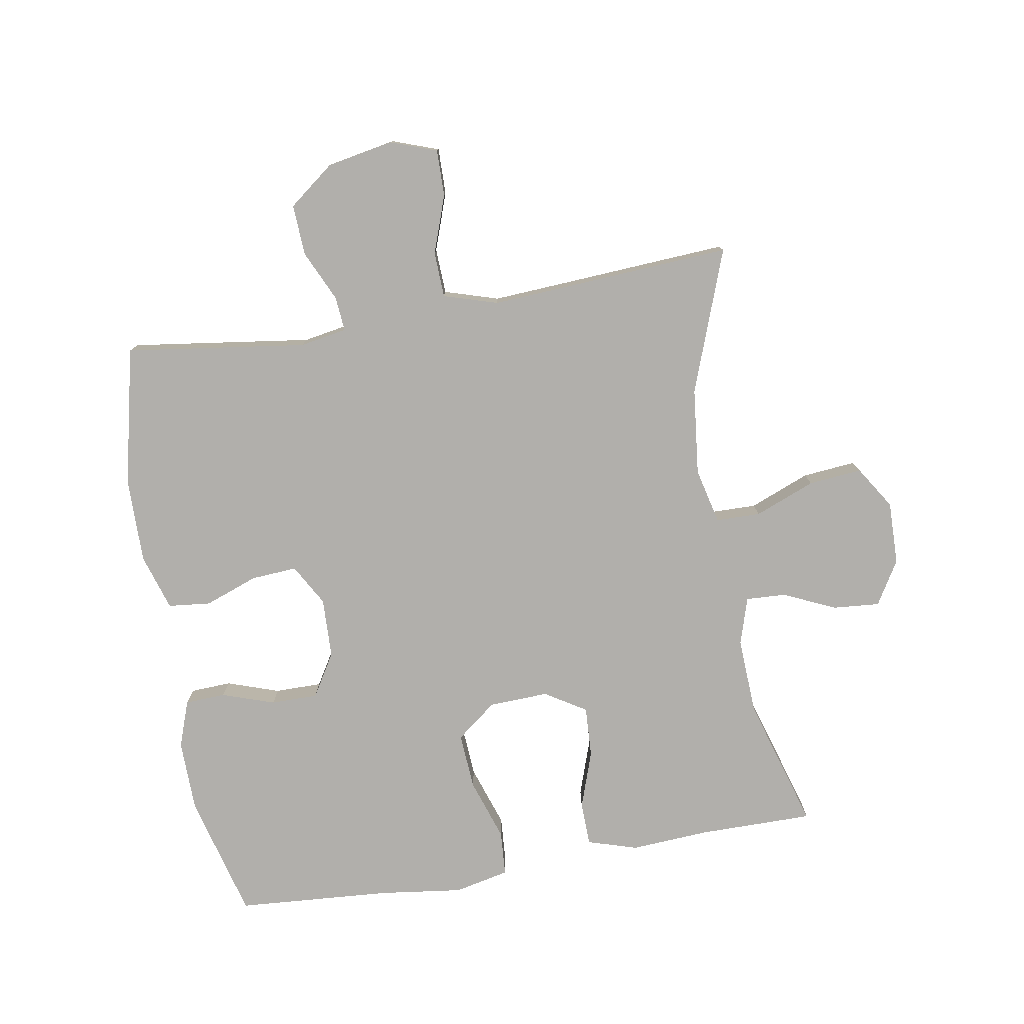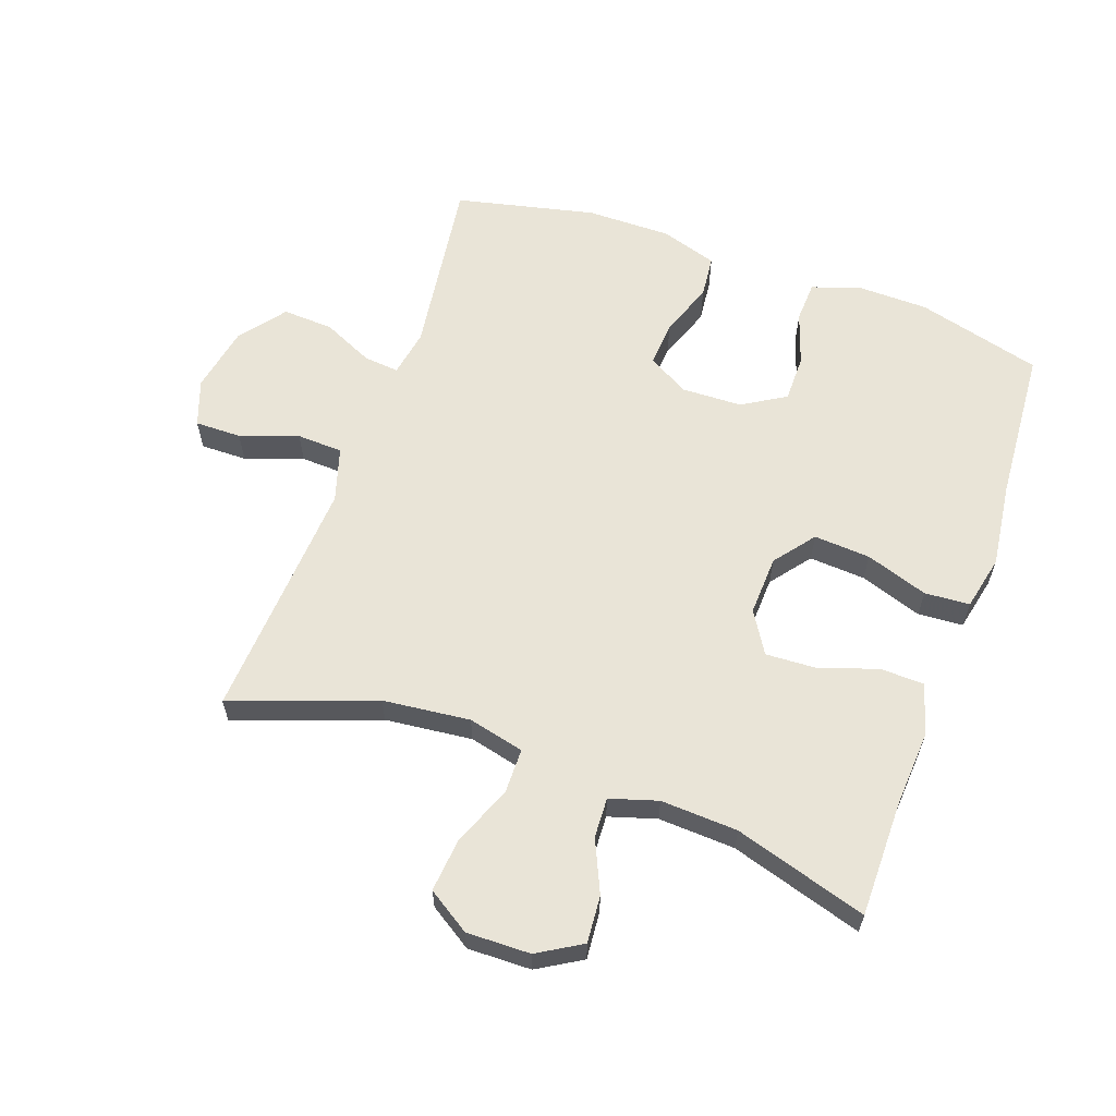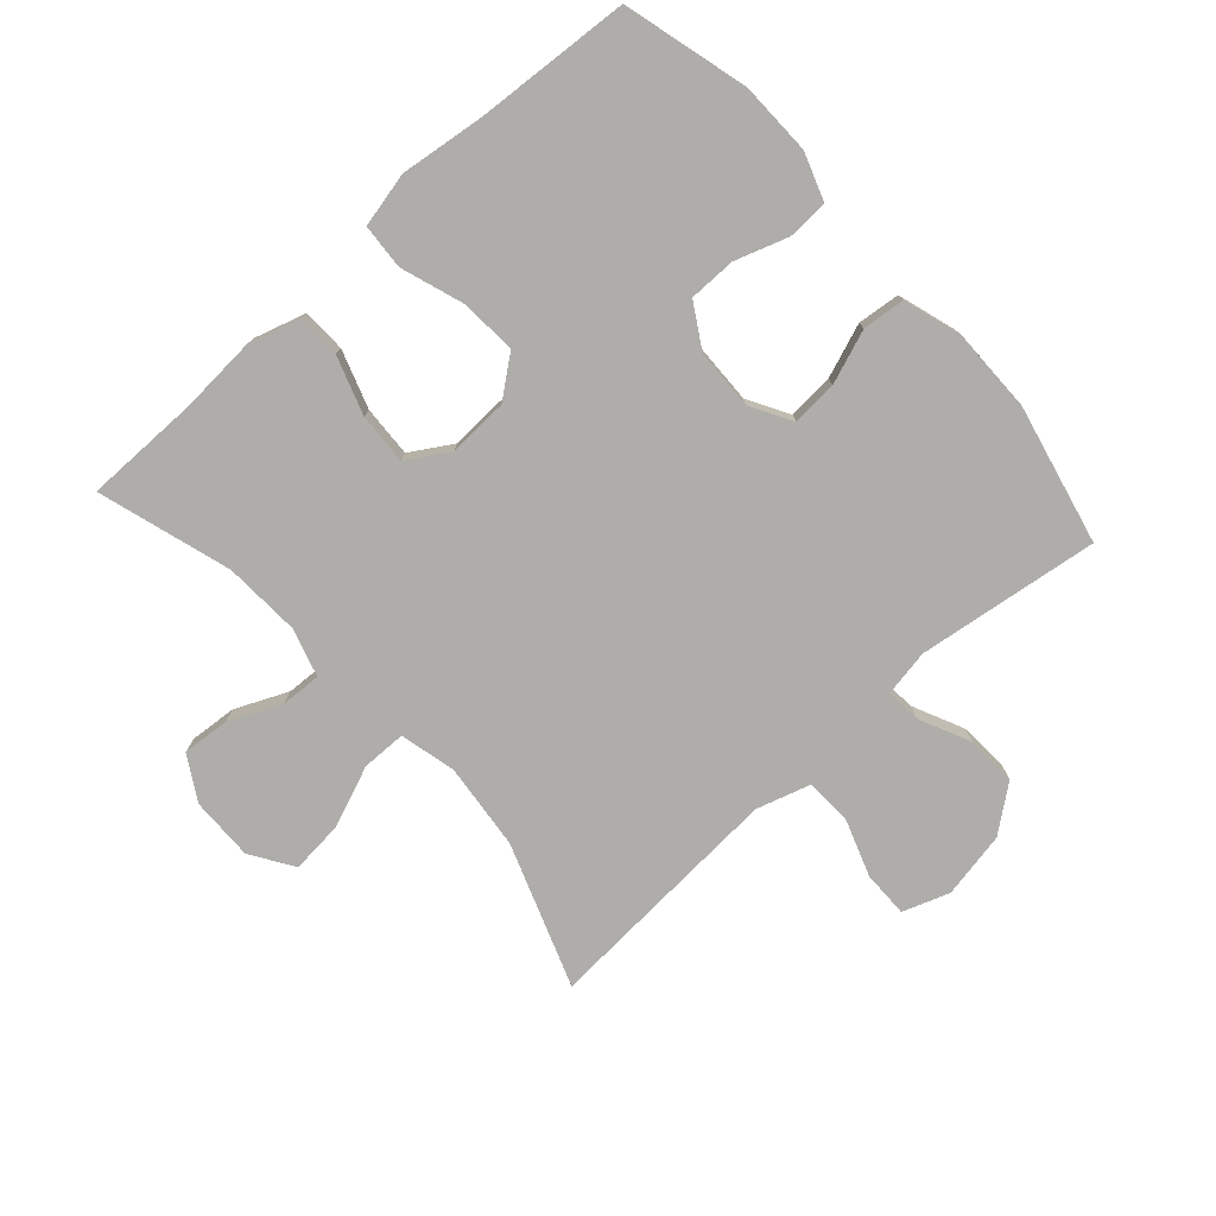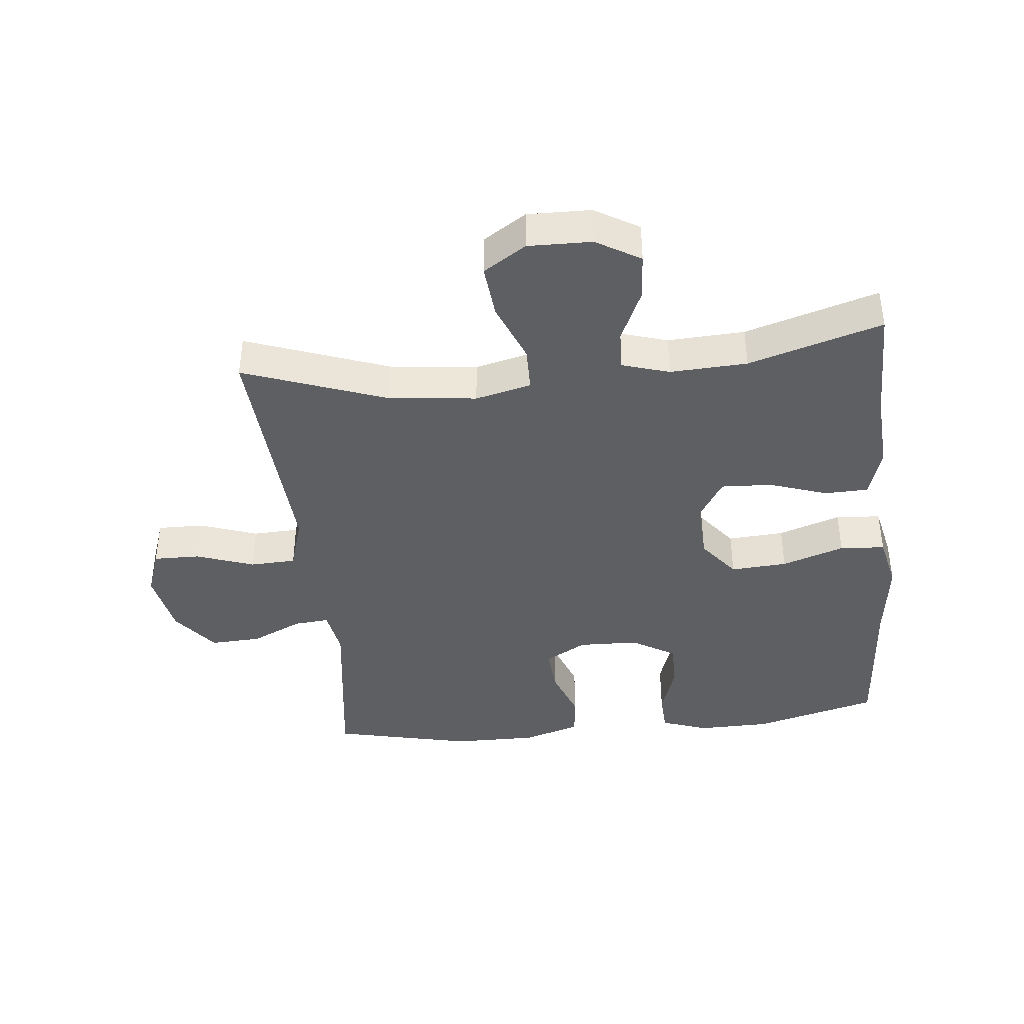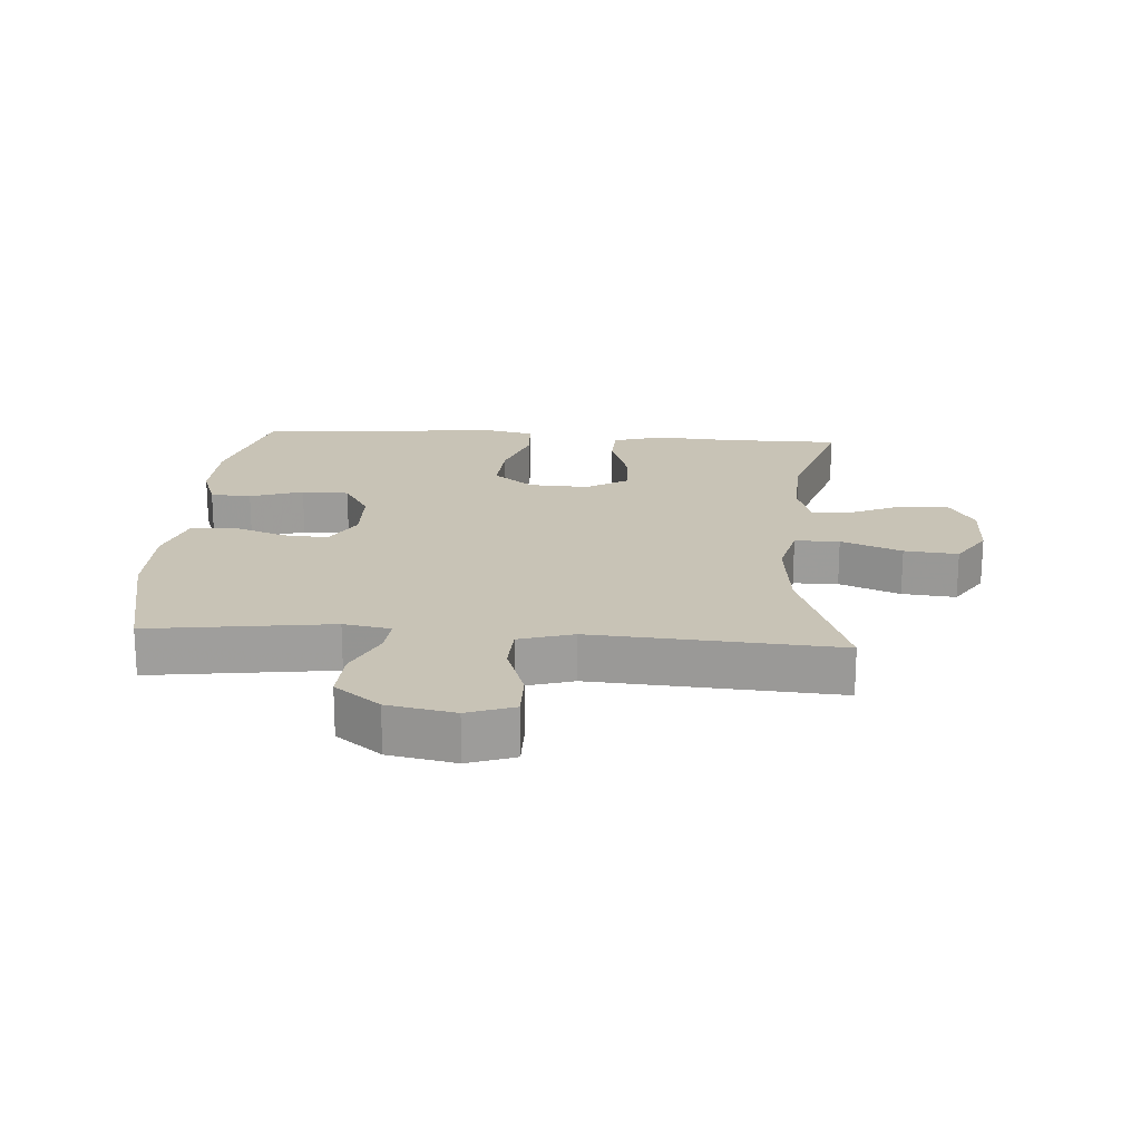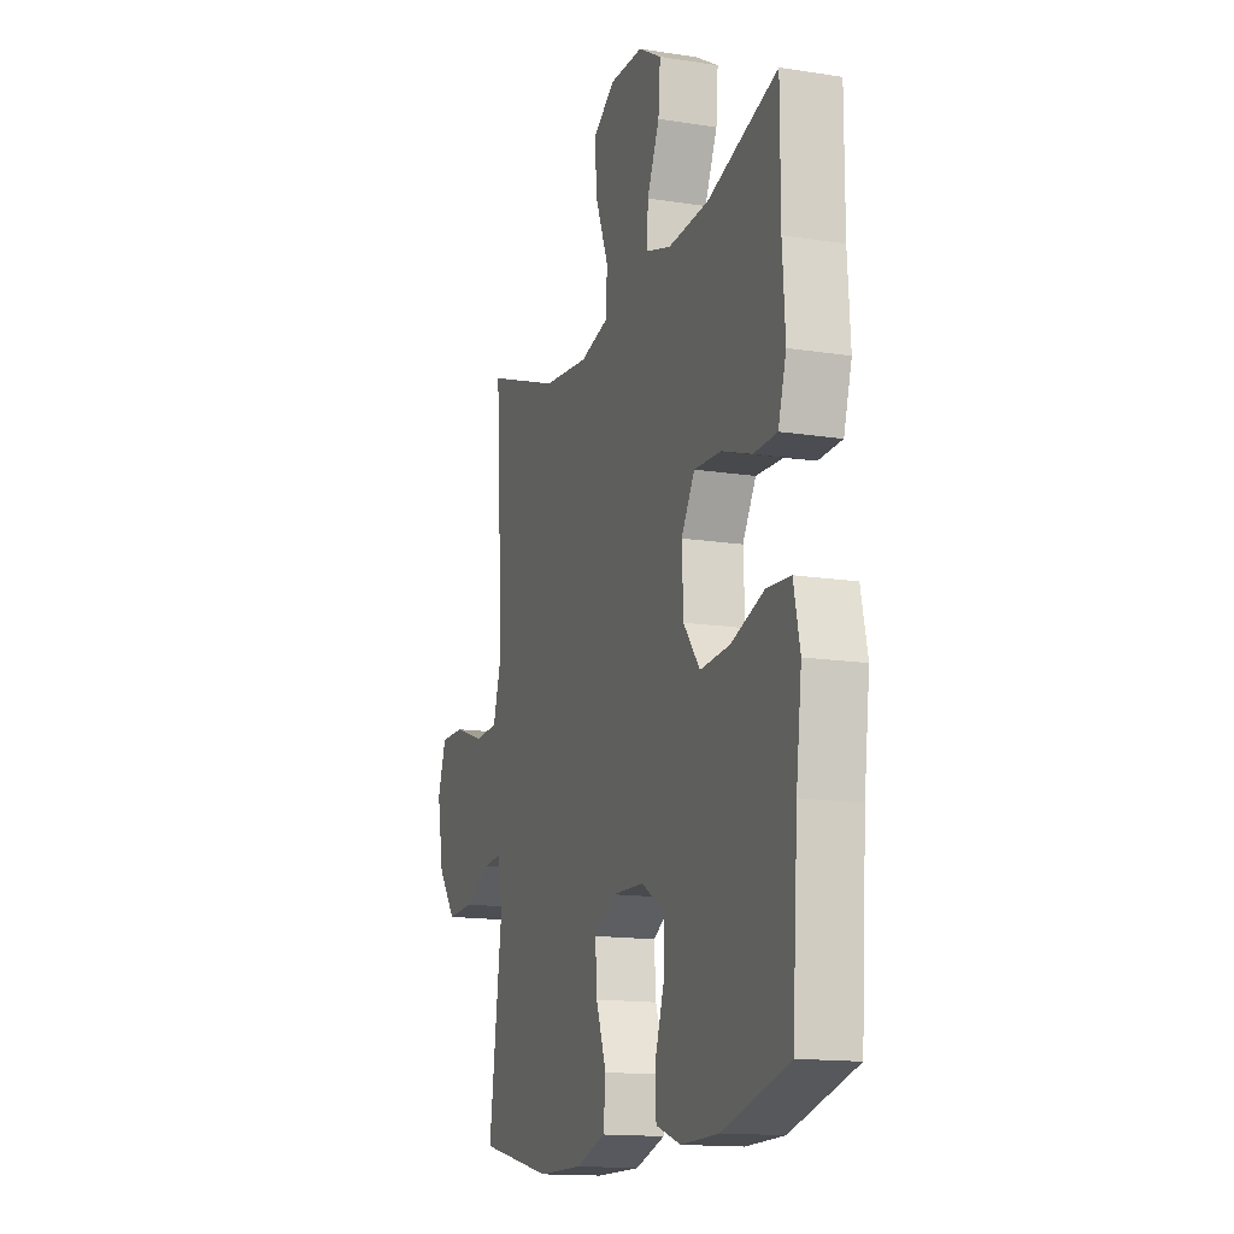
<metadata>
{"format":"obj","ext":"obj","renderer":"f3d","projection":"perspective","resolution":1024,"background":"white","views":[{"elev":-78.2,"azim":-80.4,"up":"+Y"},{"elev":61.2,"azim":19.7,"up":"+Y"},{"elev":-77.2,"azim":132.0,"up":"+Y"},{"elev":-40.5,"azim":6.0,"up":"+Y"},{"elev":19.5,"azim":-85.8,"up":"+Y"},{"elev":-14.8,"azim":71.3,"up":"+Z"}]}
</metadata>
<code>
v 0.5 0.07 0.5
v 0.5 0.07 0.318
v 0.508 0.07 0.196
v 0.484 0.07 0.117
v 0.415 0.07 0.115
v 0.324 0.07 0.146
v 0.244 0.07 0.15
v 0.204 0.07 0.085
v 0.208 0.07 -0.009
v 0.257 0.07 -0.072
v 0.346 0.07 -0.066
v 0.444 0.07 -0.033
v 0.515 0.07 -0.038
v 0.534 0.07 -0.124
v 0.517 0.07 -0.257
v 0.5 0.07 -0.5
v 0.304 0.07 -0.552
v 0.19 0.07 -0.554
v 0.116 0.07 -0.528
v 0.113 0.07 -0.464
v 0.141 0.07 -0.381
v 0.141 0.07 -0.307
v 0.073 0.07 -0.266
v -0.022 0.07 -0.263
v -0.087 0.07 -0.3
v -0.082 0.07 -0.372
v -0.051 0.07 -0.456
v -0.058 0.07 -0.523
v -0.147 0.07 -0.551
v -0.281 0.07 -0.55
v -0.5 0.07 -0.5
v -0.461 0.07 -0.215
v -0.474 0.07 -0.141
v -0.529 0.07 -0.146
v -0.609 0.07 -0.183
v -0.689 0.07 -0.187
v -0.744 0.07 -0.116
v -0.764 0.07 -0.011
v -0.738 0.07 0.062
v -0.665 0.07 0.061
v -0.574 0.07 0.029
v -0.502 0.07 0.032
v -0.476 0.07 0.117
v -0.484 0.07 0.247
v -0.5 0.07 0.5
v -0.275 0.07 0.418
v -0.138 0.07 0.403
v -0.05 0.07 0.424
v -0.049 0.07 0.494
v -0.087 0.07 0.589
v -0.095 0.07 0.673
v -0.028 0.07 0.716
v 0.072 0.07 0.714
v 0.141 0.07 0.673
v 0.135 0.07 0.599
v 0.098 0.07 0.517
v 0.095 0.07 0.454
v 0.17 0.07 0.431
v 0.291 0.07 0.437
v 0.5 0 0.5
v 0.5 0 0.318
v 0.508 0 0.196
v 0.484 0 0.117
v 0.415 0 0.115
v 0.324 0 0.146
v 0.244 0 0.15
v 0.204 0 0.085
v 0.208 0 -0.009
v 0.257 0 -0.072
v 0.346 0 -0.066
v 0.444 0 -0.033
v 0.515 0 -0.038
v 0.534 0 -0.124
v 0.517 0 -0.257
v 0.5 0 -0.5
v 0.304 0 -0.552
v 0.19 0 -0.554
v 0.116 0 -0.528
v 0.113 0 -0.464
v 0.141 0 -0.381
v 0.141 0 -0.307
v 0.073 0 -0.266
v -0.022 0 -0.263
v -0.087 0 -0.3
v -0.082 0 -0.372
v -0.051 0 -0.456
v -0.058 0 -0.523
v -0.147 0 -0.551
v -0.281 0 -0.55
v -0.5 0 -0.5
v -0.461 0 -0.215
v -0.474 0 -0.141
v -0.529 0 -0.146
v -0.609 0 -0.183
v -0.689 0 -0.187
v -0.744 0 -0.116
v -0.764 0 -0.011
v -0.738 0 0.062
v -0.665 0 0.061
v -0.574 0 0.029
v -0.502 0 0.032
v -0.476 0 0.117
v -0.484 0 0.247
v -0.5 0 0.5
v -0.275 0 0.418
v -0.138 0 0.403
v -0.05 0 0.424
v -0.049 0 0.494
v -0.087 0 0.589
v -0.095 0 0.673
v -0.028 0 0.716
v 0.072 0 0.714
v 0.141 0 0.673
v 0.135 0 0.599
v 0.098 0 0.517
v 0.095 0 0.454
v 0.17 0 0.431
v 0.291 0 0.437
f 54 55 56
f 53 54 56
f 52 53 56
f 51 52 56
f 50 51 56
f 49 50 56
f 48 49 56 57
f 47 48 57 58
f 44 45 46
f 43 44 46 47
f 47 58 59
f 43 47 59
f 42 43 59
f 39 40 41
f 38 39 41
f 37 38 41
f 36 37 41
f 35 36 41
f 34 35 41
f 33 34 41 42
f 30 31 32
f 29 30 32
f 28 29 32
f 27 28 32
f 26 27 32
f 32 33 42
f 26 32 42
f 25 26 42
f 19 20 21
f 18 19 21
f 17 18 21
f 16 17 21
f 15 16 21
f 15 21 22
f 14 15 22
f 13 14 22
f 12 13 22
f 11 12 22
f 10 11 22 23
f 4 5 6
f 3 4 6
f 2 3 6
f 2 6 7
f 1 2 7
f 59 1 7
f 59 7 8
f 42 59 8
f 25 42 8
f 24 25 8
f 9 10 23 24
f 8 9 24
f 115 114 113
f 115 113 112
f 115 112 111
f 115 111 110
f 115 110 109
f 115 109 108
f 116 115 108 107
f 117 116 107 106
f 105 104 103
f 106 105 103 102
f 118 117 106
f 118 106 102
f 118 102 101
f 100 99 98
f 100 98 97
f 100 97 96
f 100 96 95
f 100 95 94
f 100 94 93
f 101 100 93 92
f 91 90 89
f 91 89 88
f 91 88 87
f 91 87 86
f 91 86 85
f 101 92 91
f 101 91 85
f 101 85 84
f 80 79 78
f 80 78 77
f 80 77 76
f 80 76 75
f 80 75 74
f 81 80 74
f 81 74 73
f 81 73 72
f 81 72 71
f 81 71 70
f 82 81 70 69
f 65 64 63
f 65 63 62
f 65 62 61
f 66 65 61
f 66 61 60
f 66 60 118
f 67 66 118
f 67 118 101
f 67 101 84
f 67 84 83
f 83 82 69 68
f 83 68 67
f 1 60 61 2
f 2 61 62 3
f 3 62 63 4
f 4 63 64 5
f 5 64 65 6
f 6 65 66 7
f 7 66 67 8
f 8 67 68 9
f 9 68 69 10
f 10 69 70 11
f 11 70 71 12
f 12 71 72 13
f 13 72 73 14
f 14 73 74 15
f 15 74 75 16
f 16 75 76 17
f 17 76 77 18
f 18 77 78 19
f 19 78 79 20
f 20 79 80 21
f 21 80 81 22
f 22 81 82 23
f 23 82 83 24
f 24 83 84 25
f 25 84 85 26
f 26 85 86 27
f 27 86 87 28
f 28 87 88 29
f 29 88 89 30
f 30 89 90 31
f 31 90 91 32
f 32 91 92 33
f 33 92 93 34
f 34 93 94 35
f 35 94 95 36
f 36 95 96 37
f 37 96 97 38
f 38 97 98 39
f 39 98 99 40
f 40 99 100 41
f 41 100 101 42
f 42 101 102 43
f 43 102 103 44
f 44 103 104 45
f 45 104 105 46
f 46 105 106 47
f 47 106 107 48
f 48 107 108 49
f 49 108 109 50
f 50 109 110 51
f 51 110 111 52
f 52 111 112 53
f 53 112 113 54
f 54 113 114 55
f 55 114 115 56
f 56 115 116 57
f 57 116 117 58
f 58 117 118 59
f 59 118 60 1

</code>
